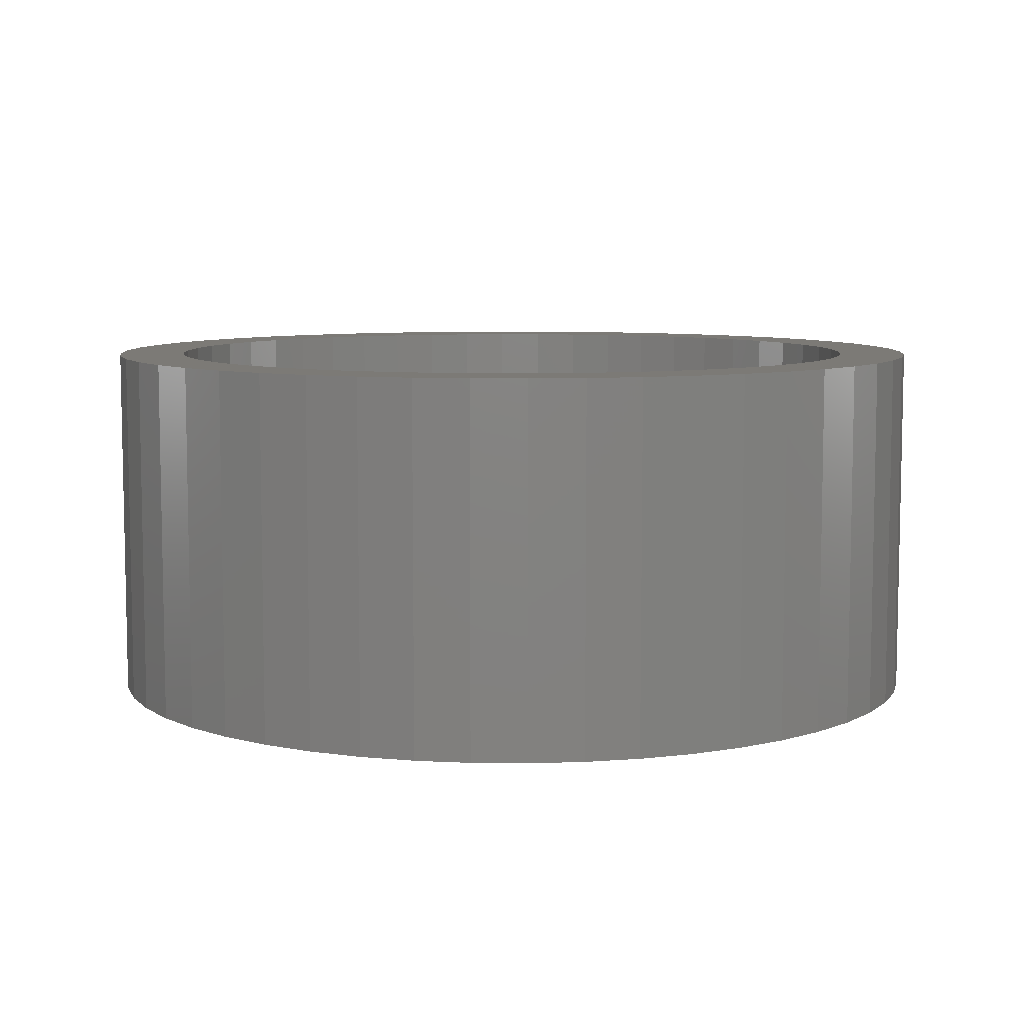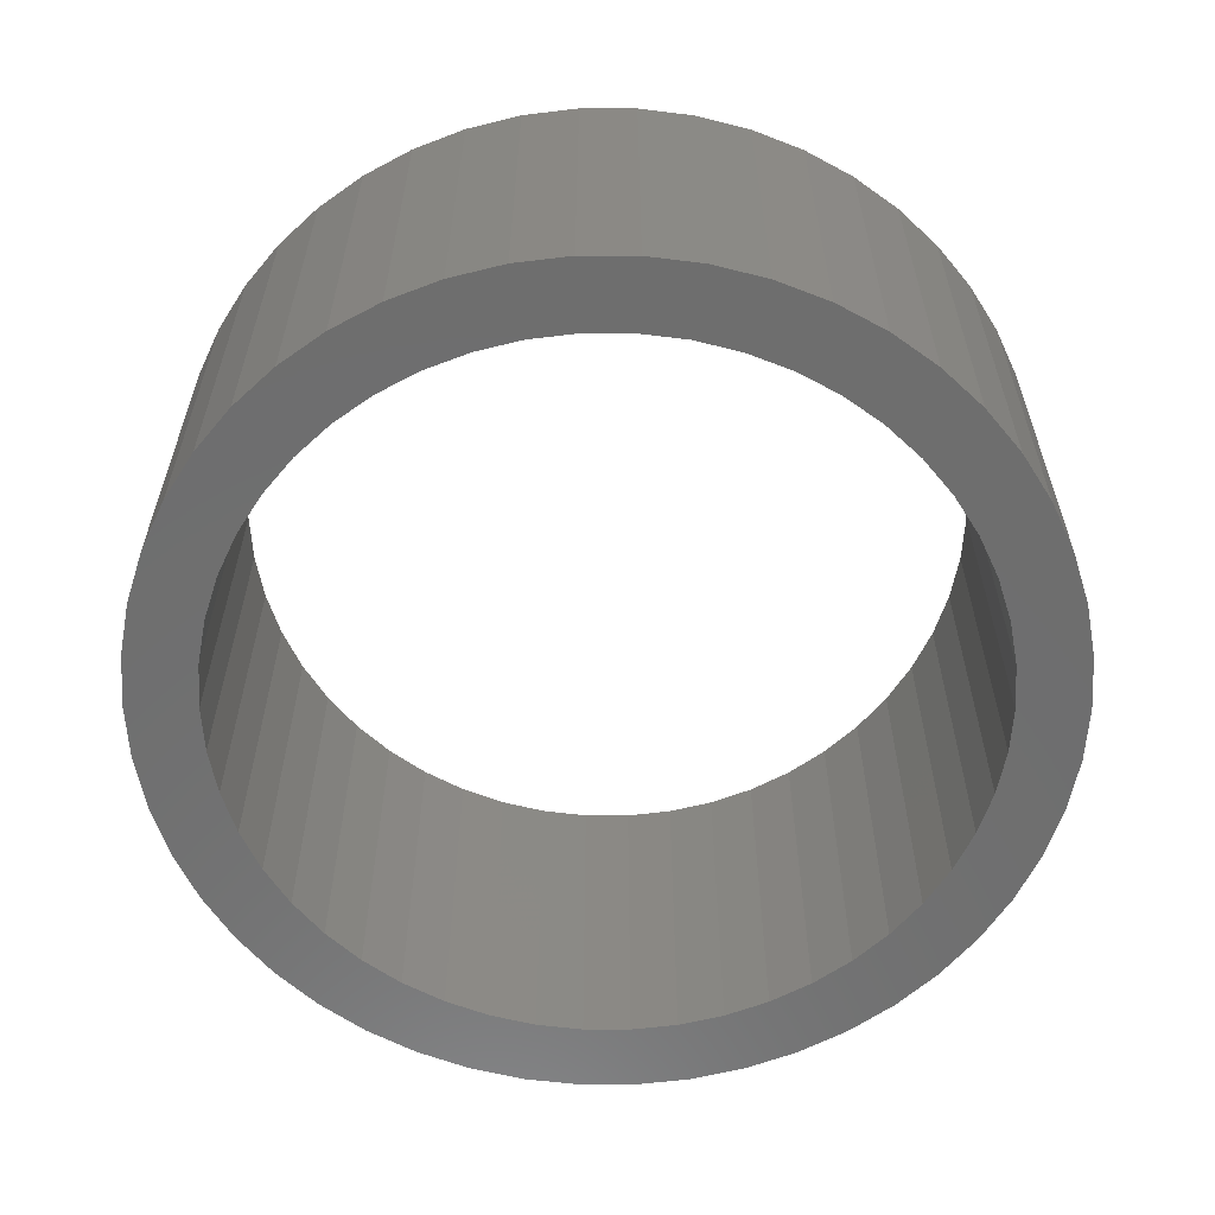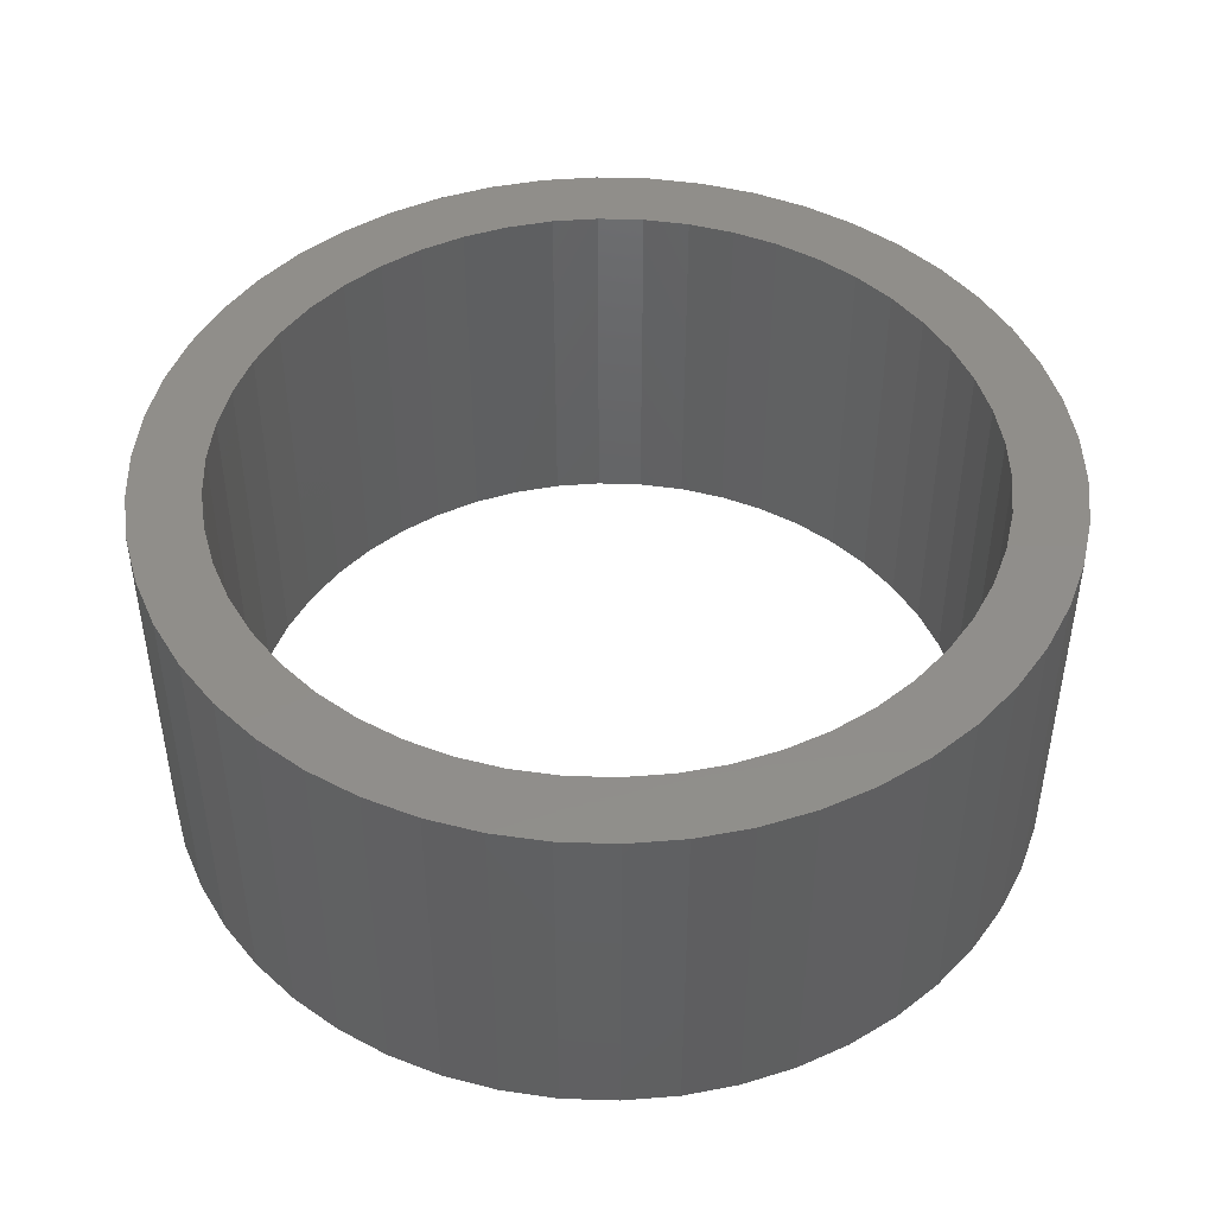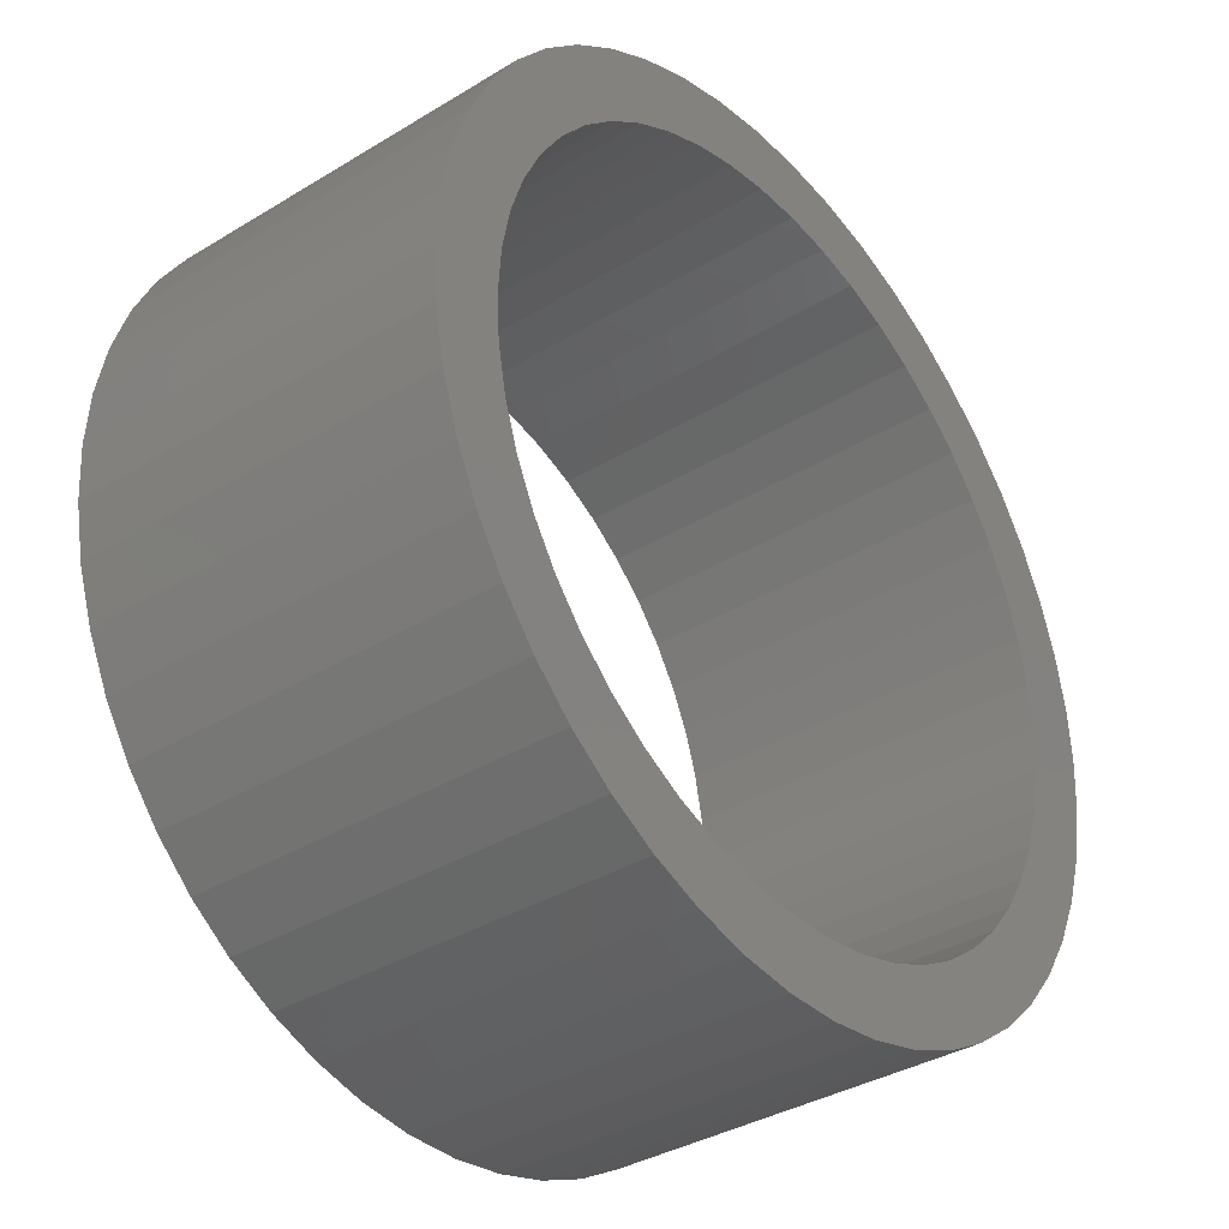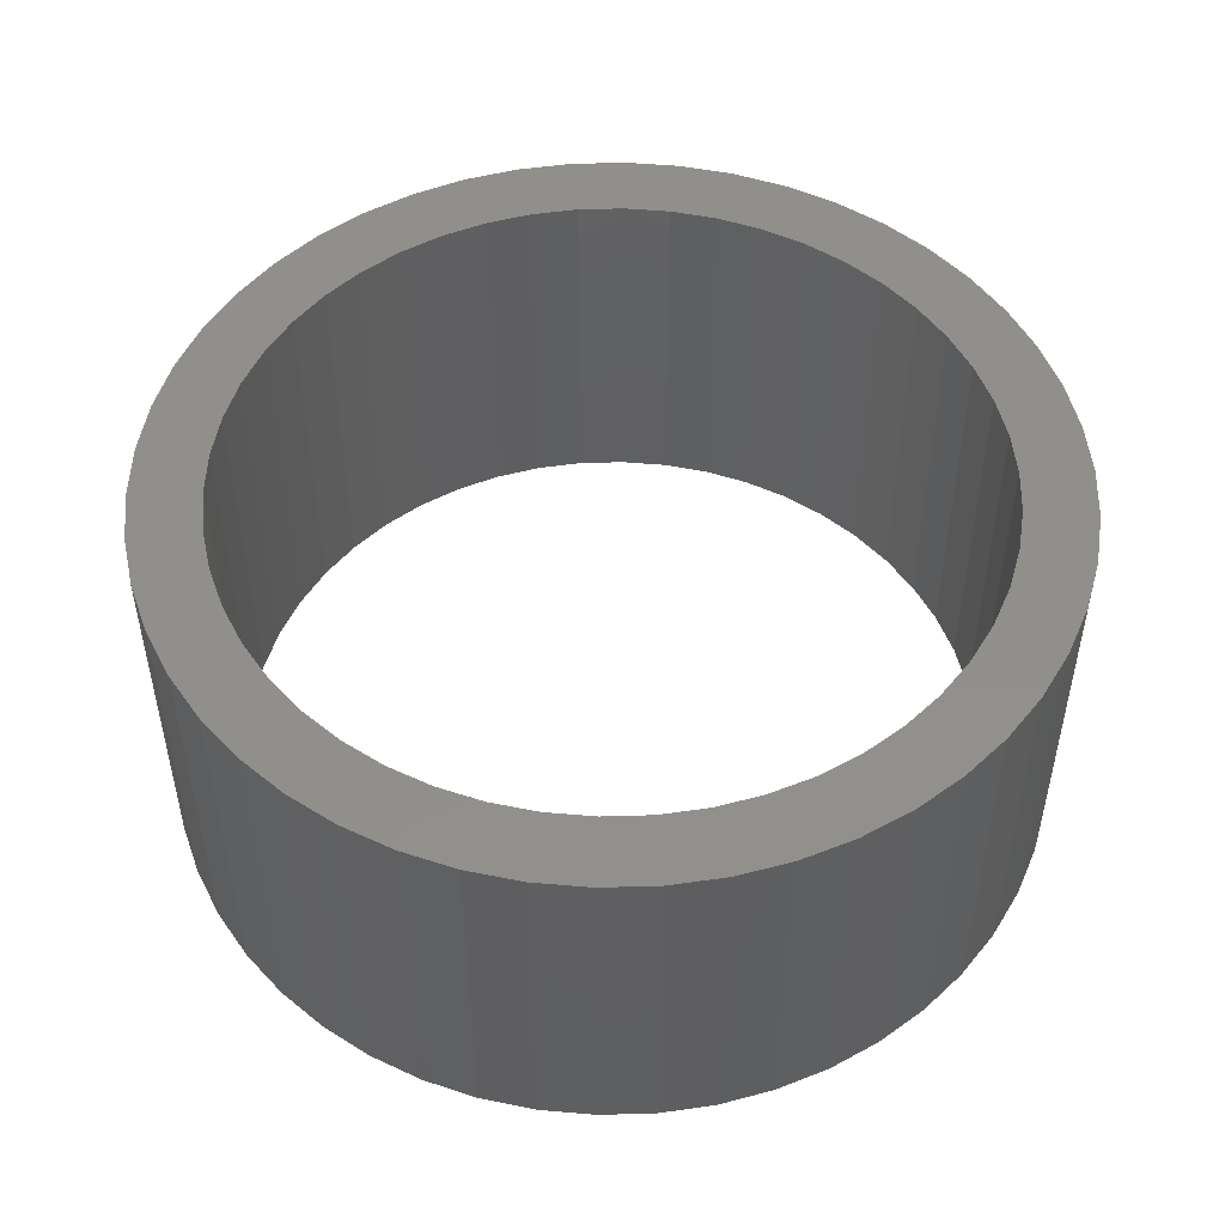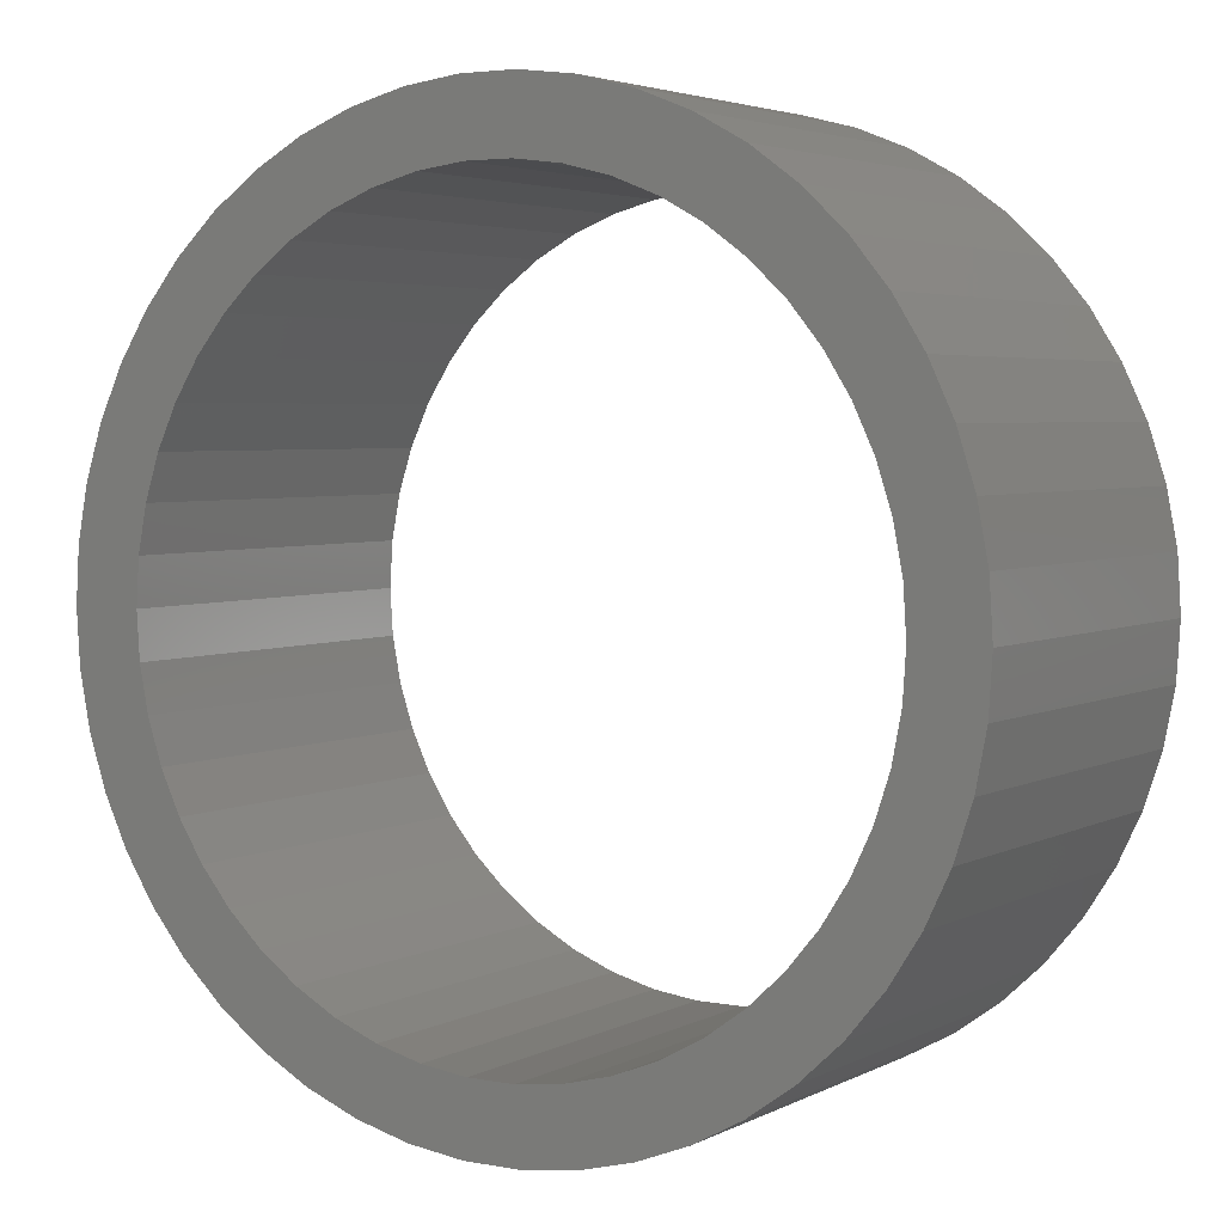
<metadata>
{"format":"stl","ext":"stl","renderer":"f3d","projection":"perspective","resolution":1024,"background":"white","views":[{"elev":7.6,"azim":-106.4,"up":"+Z"},{"elev":-60.3,"azim":64.7,"up":"+Z"},{"elev":46.2,"azim":-84.3,"up":"+Z"},{"elev":-36.0,"azim":128.6,"up":"+Y"},{"elev":50.3,"azim":12.6,"up":"+Z"},{"elev":3.8,"azim":32.0,"up":"+Y"}]}
</metadata>
<code>
# stl→obj: 200 verts, 400 faces
v 4.75 0 2
v 4.713 0.5953 -2
v 4.713 0.5953 2
v 4.75 0 -2
v -4.75 0 -2
v -4.713 0.5953 2
v -4.713 0.5953 -2
v -4.75 0 2
v 0.2983 4.741 -2
v -0.2983 4.741 2
v 0.2983 4.741 2
v -0.2983 4.741 -2
v -0.2983 -4.741 -2
v 0.2983 -4.741 2
v -0.2983 -4.741 2
v 0.2983 -4.741 -2
v 3.463 3.252 -2
v 3.028 3.66 2
v 3.463 3.252 2
v 3.028 3.66 -2
v -3.028 3.66 -2
v -3.463 3.252 2
v -3.028 3.66 2
v -3.463 3.252 -2
v -1.468 4.518 -2
v -2.022 4.298 2
v -1.468 4.518 2
v -2.022 4.298 -2
v 4.416 1.749 2
v 4.162 2.288 -2
v 4.162 2.288 2
v 4.416 1.749 -2
v 4.601 1.181 -2
v 4.601 1.181 2
v 3.843 2.792 -2
v 3.843 2.792 2
v 2.022 4.298 -2
v 1.468 4.518 2
v 2.022 4.298 2
v 1.468 4.518 -2
v 0.8901 4.666 2
v 0.8901 4.666 -2
v 2.545 4.011 -2
v 2.545 4.011 2
v -4.416 1.749 -2
v -4.162 2.288 2
v -4.162 2.288 -2
v -4.416 1.749 2
v -3.843 2.792 -2
v -3.843 2.792 2
v -4.601 1.181 -2
v -4.601 1.181 2
v -0.8901 4.666 -2
v -0.8901 4.666 2
v 0.8901 -4.666 2
v 0.8901 -4.666 -2
v 4 0 2
v 3.968 0.5013 2
v 4.713 -0.5953 2
v 3.874 0.9948 2
v 3.968 -0.5013 2
v 3.719 1.472 2
v 4.601 -1.181 2
v 3.874 -0.9948 2
v 3.505 1.927 2
v 3.236 2.351 2
v 2.916 2.738 2
v 2.55 3.082 2
v 2.143 3.377 2
v 1.703 3.619 2
v 1.236 3.804 2
v 0.7495 3.929 2
v 0.2512 3.992 2
v -0.2512 3.992 2
v -0.7495 3.929 2
v -1.236 3.804 2
v -1.703 3.619 2
v -2.143 3.377 2
v -2.545 4.011 2
v -2.55 3.082 2
v -2.916 2.738 2
v -3.236 2.351 2
v -3.505 1.927 2
v -3.719 1.472 2
v -3.874 0.9948 2
v 4.416 -1.749 2
v 3.719 -1.472 2
v 4.162 -2.288 2
v 3.505 -1.927 2
v 3.843 -2.792 2
v 3.236 -2.351 2
v 3.463 -3.252 2
v 2.916 -2.738 2
v 3.028 -3.66 2
v 2.55 -3.082 2
v 2.545 -4.011 2
v 2.143 -3.377 2
v 2.022 -4.298 2
v 1.703 -3.619 2
v 1.468 -4.518 2
v 1.236 -3.804 2
v 0.7495 -3.929 2
v 0.2512 -3.992 2
v -0.2512 -3.992 2
v -0.7495 -3.929 2
v -0.8901 -4.666 2
v -1.236 -3.804 2
v -1.468 -4.518 2
v -1.703 -3.619 2
v -2.022 -4.298 2
v -2.143 -3.377 2
v -2.545 -4.011 2
v -2.55 -3.082 2
v -3.028 -3.66 2
v -2.916 -2.738 2
v -3.463 -3.252 2
v -3.236 -2.351 2
v -3.843 -2.792 2
v -3.505 -1.927 2
v -4.162 -2.288 2
v -3.719 -1.472 2
v -4.416 -1.749 2
v -3.874 -0.9948 2
v -4.601 -1.181 2
v -3.968 -0.5013 2
v -4.713 -0.5953 2
v -4 0 2
v -3.968 0.5013 2
v -2.545 4.011 -2
v 4.713 -0.5953 -2
v 3.843 -2.792 -2
v 3.463 -3.252 -2
v 4.601 -1.181 -2
v 4.416 -1.749 -2
v -4.162 -2.288 -2
v -4.416 -1.749 -2
v 4 0 -2
v 3.968 -0.5013 -2
v 3.874 -0.9948 -2
v 3.968 0.5013 -2
v 3.719 -1.472 -2
v 4.162 -2.288 -2
v 3.874 0.9948 -2
v 3.505 -1.927 -2
v 3.236 -2.351 -2
v 2.916 -2.738 -2
v 3.028 -3.66 -2
v 2.55 -3.082 -2
v 2.545 -4.011 -2
v 2.143 -3.377 -2
v 2.022 -4.298 -2
v 1.703 -3.619 -2
v 1.468 -4.518 -2
v 1.236 -3.804 -2
v 0.7495 -3.929 -2
v 0.2512 -3.992 -2
v -0.2512 -3.992 -2
v -0.7495 -3.929 -2
v -0.8901 -4.666 -2
v -1.236 -3.804 -2
v -1.468 -4.518 -2
v -1.703 -3.619 -2
v -2.022 -4.298 -2
v -2.143 -3.377 -2
v -2.545 -4.011 -2
v -2.55 -3.082 -2
v -3.028 -3.66 -2
v -2.916 -2.738 -2
v -3.463 -3.252 -2
v -3.236 -2.351 -2
v -3.843 -2.792 -2
v -3.505 -1.927 -2
v -3.719 -1.472 -2
v -3.874 -0.9948 -2
v -4.601 -1.181 -2
v 3.719 1.472 -2
v 3.505 1.927 -2
v 3.236 2.351 -2
v 2.916 2.738 -2
v 2.55 3.082 -2
v 2.143 3.377 -2
v 1.703 3.619 -2
v 1.236 3.804 -2
v 0.7495 3.929 -2
v 0.2512 3.992 -2
v -0.2512 3.992 -2
v -0.7495 3.929 -2
v -1.236 3.804 -2
v -1.703 3.619 -2
v -2.143 3.377 -2
v -2.55 3.082 -2
v -2.916 2.738 -2
v -3.236 2.351 -2
v -3.505 1.927 -2
v -3.719 1.472 -2
v -3.874 0.9948 -2
v -3.968 0.5013 -2
v -4 0 -2
v -3.968 -0.5013 -2
v -4.713 -0.5953 -2
f 1 2 3
f 2 1 4
f 5 6 7
f 6 5 8
f 9 10 11
f 10 9 12
f 13 14 15
f 14 13 16
f 17 18 19
f 18 17 20
f 21 22 23
f 22 21 24
f 25 26 27
f 26 25 28
f 29 30 31
f 30 29 32
f 3 33 34
f 33 3 2
f 31 35 36
f 35 31 30
f 37 38 39
f 38 37 40
f 40 41 38
f 41 40 42
f 43 39 44
f 39 43 37
f 45 46 47
f 46 45 48
f 49 22 24
f 22 49 50
f 51 48 45
f 48 51 52
f 53 27 54
f 27 53 25
f 16 55 14
f 55 16 56
f 34 32 29
f 32 34 33
f 36 17 19
f 17 36 35
f 42 11 41
f 11 42 9
f 20 44 18
f 44 20 43
f 47 50 49
f 50 47 46
f 7 52 51
f 52 7 6
f 57 1 3
f 58 3 34
f 1 57 59
f 60 34 29
f 61 59 57
f 62 29 31
f 59 61 63
f 64 63 61
f 3 58 57
f 34 60 58
f 65 31 36
f 29 62 60
f 31 65 62
f 66 36 19
f 36 66 65
f 67 19 18
f 19 67 66
f 18 68 67
f 44 68 18
f 44 69 68
f 39 69 44
f 39 70 69
f 38 70 39
f 38 71 70
f 41 71 38
f 41 72 71
f 11 72 41
f 11 73 72
f 11 74 73
f 10 74 11
f 10 75 74
f 54 75 10
f 54 76 75
f 27 76 54
f 27 77 76
f 26 77 27
f 26 78 77
f 79 78 26
f 79 80 78
f 23 80 79
f 80 23 81
f 22 81 23
f 81 22 82
f 50 82 22
f 82 50 83
f 46 83 50
f 83 46 84
f 48 84 46
f 84 48 85
f 52 85 48
f 63 64 86
f 87 86 64
f 86 87 88
f 89 88 87
f 88 89 90
f 91 90 89
f 90 91 92
f 93 92 91
f 92 93 94
f 95 94 93
f 95 96 94
f 97 96 95
f 97 98 96
f 99 98 97
f 99 100 98
f 101 100 99
f 101 55 100
f 102 55 101
f 102 14 55
f 103 14 102
f 104 14 103
f 104 15 14
f 105 15 104
f 105 106 15
f 107 106 105
f 107 108 106
f 109 108 107
f 109 110 108
f 111 110 109
f 111 112 110
f 113 112 111
f 114 113 115
f 113 114 112
f 116 115 117
f 115 116 114
f 118 117 119
f 120 119 121
f 117 118 116
f 122 121 123
f 124 123 125
f 126 125 127
f 85 52 128
f 119 120 118
f 6 128 52
f 121 122 120
f 128 6 127
f 123 124 122
f 8 127 6
f 125 126 124
f 127 8 126
f 28 79 26
f 79 28 129
f 129 23 79
f 23 129 21
f 12 54 10
f 54 12 53
f 59 4 1
f 4 59 130
f 92 131 90
f 131 92 132
f 86 133 63
f 133 86 134
f 63 130 59
f 130 63 133
f 135 122 136
f 122 135 120
f 137 4 130
f 138 130 133
f 4 137 2
f 139 133 134
f 140 2 137
f 141 134 142
f 2 140 33
f 143 33 140
f 130 138 137
f 133 139 138
f 144 142 131
f 134 141 139
f 142 144 141
f 145 131 132
f 131 145 144
f 146 132 147
f 132 146 145
f 147 148 146
f 149 148 147
f 149 150 148
f 151 150 149
f 151 152 150
f 153 152 151
f 153 154 152
f 56 154 153
f 56 155 154
f 16 155 56
f 16 156 155
f 16 157 156
f 13 157 16
f 13 158 157
f 159 158 13
f 159 160 158
f 161 160 159
f 161 162 160
f 163 162 161
f 163 164 162
f 165 164 163
f 165 166 164
f 167 166 165
f 166 167 168
f 169 168 167
f 168 169 170
f 171 170 169
f 170 171 172
f 135 172 171
f 172 135 173
f 136 173 135
f 173 136 174
f 175 174 136
f 33 143 32
f 176 32 143
f 32 176 30
f 177 30 176
f 30 177 35
f 178 35 177
f 35 178 17
f 179 17 178
f 17 179 20
f 180 20 179
f 180 43 20
f 181 43 180
f 181 37 43
f 182 37 181
f 182 40 37
f 183 40 182
f 183 42 40
f 184 42 183
f 184 9 42
f 185 9 184
f 186 9 185
f 186 12 9
f 187 12 186
f 187 53 12
f 188 53 187
f 188 25 53
f 189 25 188
f 189 28 25
f 190 28 189
f 190 129 28
f 191 129 190
f 21 191 192
f 191 21 129
f 24 192 193
f 192 24 21
f 49 193 194
f 47 194 195
f 193 49 24
f 45 195 196
f 51 196 197
f 7 197 198
f 174 175 199
f 194 47 49
f 200 199 175
f 195 45 47
f 199 200 198
f 196 51 45
f 5 198 200
f 197 7 51
f 198 5 7
f 151 96 98
f 96 151 149
f 147 92 94
f 92 147 132
f 90 142 88
f 142 90 131
f 161 106 108
f 106 161 159
f 136 124 175
f 124 136 122
f 153 98 100
f 98 153 151
f 56 100 55
f 100 56 153
f 88 134 86
f 134 88 142
f 159 15 106
f 15 159 13
f 163 108 110
f 108 163 161
f 169 118 171
f 118 169 116
f 169 114 116
f 114 169 167
f 175 126 200
f 126 175 124
f 200 8 5
f 8 200 126
f 149 94 96
f 94 149 147
f 171 120 135
f 120 171 118
f 165 110 112
f 110 165 163
f 167 112 114
f 112 167 165
f 176 65 177
f 65 176 62
f 85 195 84
f 195 85 196
f 177 66 178
f 66 177 65
f 184 71 72
f 71 184 183
f 183 70 71
f 70 183 182
f 189 76 77
f 76 189 188
f 84 194 83
f 194 84 195
f 138 57 137
f 57 138 61
f 152 101 99
f 101 152 154
f 185 72 73
f 72 185 184
f 181 68 69
f 68 181 180
f 82 192 81
f 192 82 193
f 190 77 78
f 77 190 189
f 191 78 80
f 78 191 190
f 137 58 140
f 58 137 57
f 141 64 139
f 64 141 87
f 157 105 104
f 105 157 158
f 154 102 101
f 102 154 155
f 143 62 176
f 62 143 60
f 180 67 68
f 67 180 179
f 178 67 179
f 67 178 66
f 186 73 74
f 73 186 185
f 182 69 70
f 69 182 181
f 127 197 128
f 197 127 198
f 128 196 85
f 196 128 197
f 83 193 82
f 193 83 194
f 187 74 75
f 74 187 186
f 188 75 76
f 75 188 187
f 192 80 81
f 80 192 191
f 139 61 138
f 61 139 64
f 158 107 105
f 107 158 160
f 155 103 102
f 103 155 156
f 140 60 143
f 60 140 58
f 150 99 97
f 99 150 152
f 146 91 145
f 91 146 93
f 145 89 144
f 89 145 91
f 162 111 109
f 111 162 164
f 125 198 127
f 198 125 199
f 121 174 123
f 174 121 173
f 115 170 117
f 170 115 168
f 119 173 121
f 173 119 172
f 146 95 93
f 95 146 148
f 148 97 95
f 97 148 150
f 144 87 141
f 87 144 89
f 166 115 113
f 115 166 168
f 156 104 103
f 104 156 157
f 164 113 111
f 113 164 166
f 123 199 125
f 199 123 174
f 117 172 119
f 172 117 170
f 160 109 107
f 109 160 162

</code>
